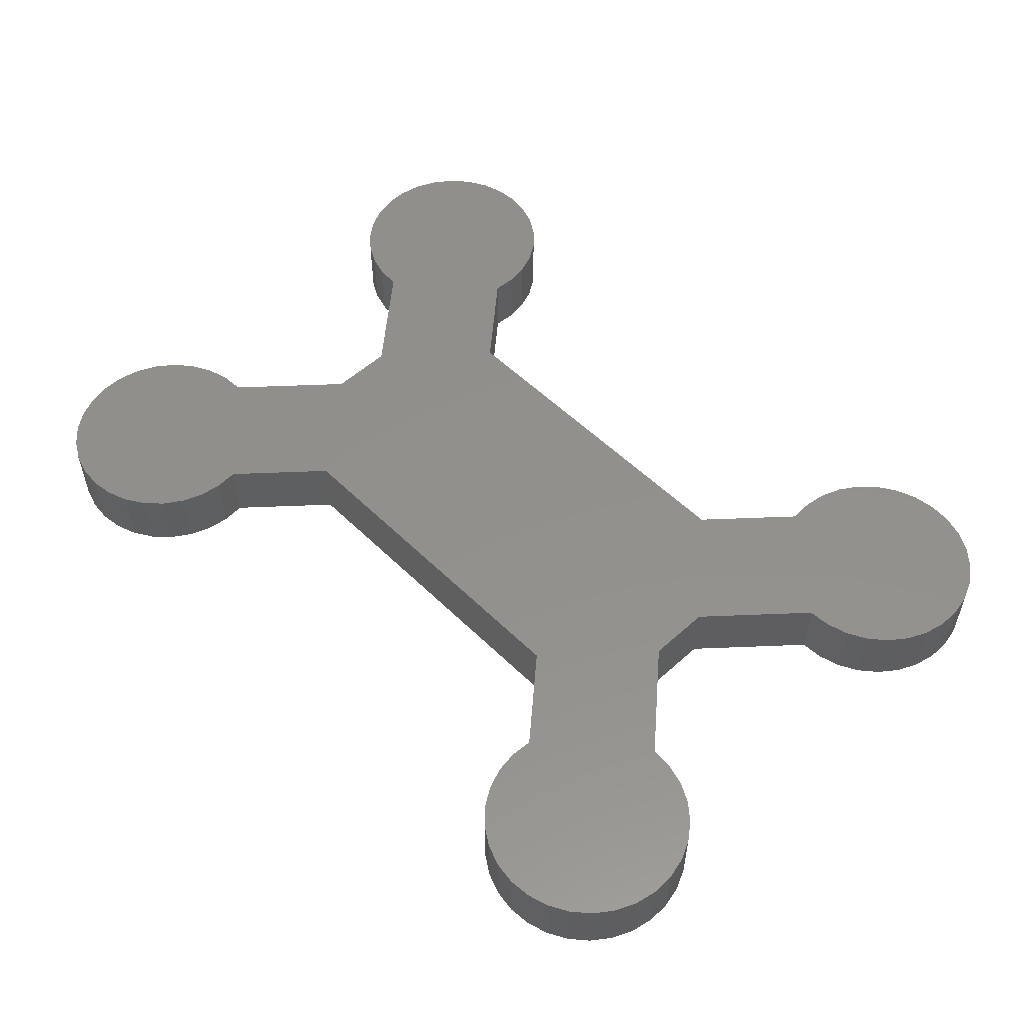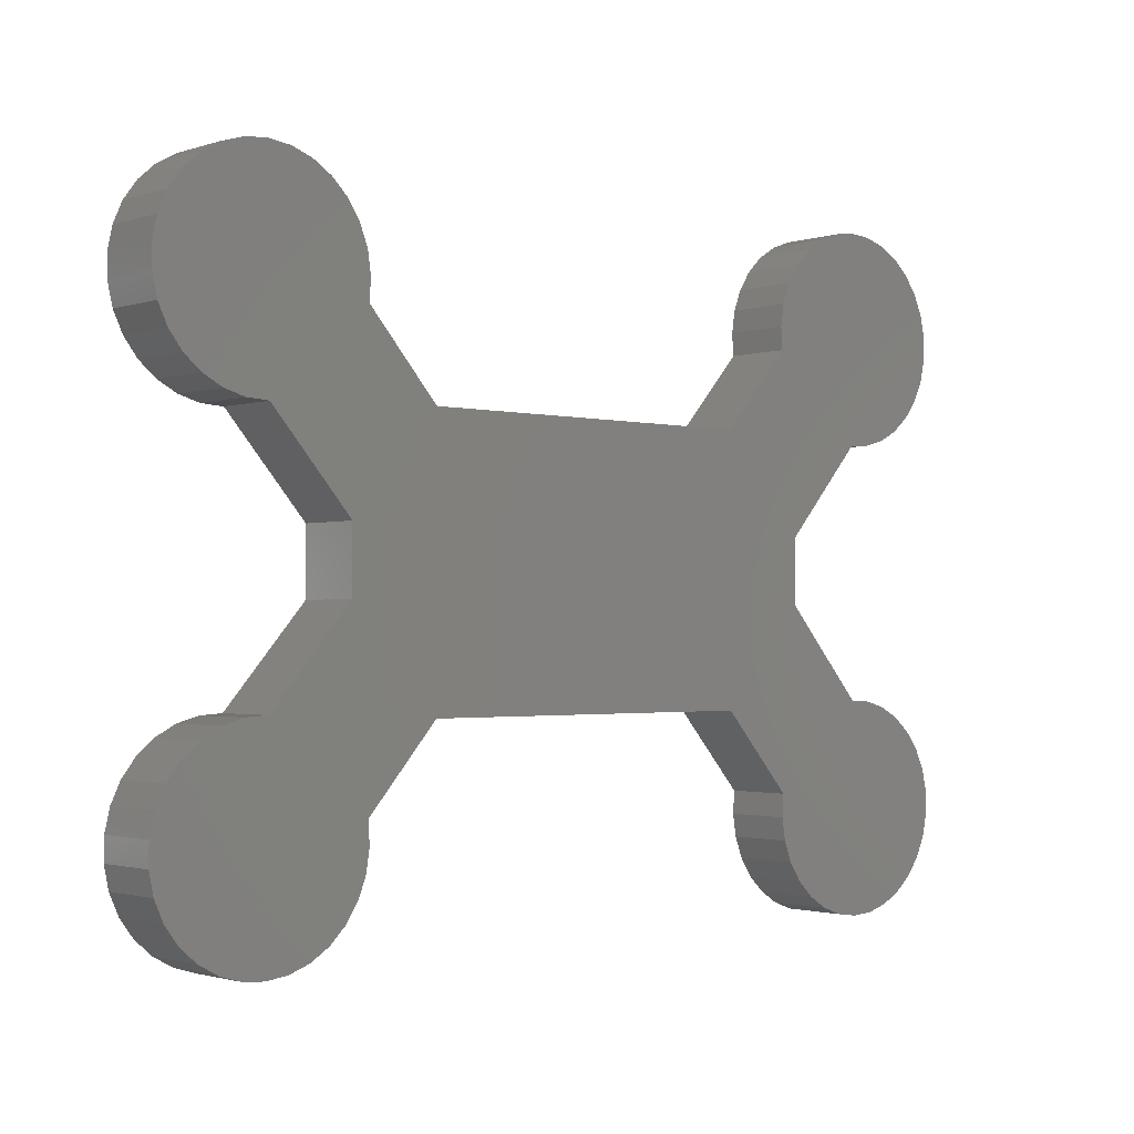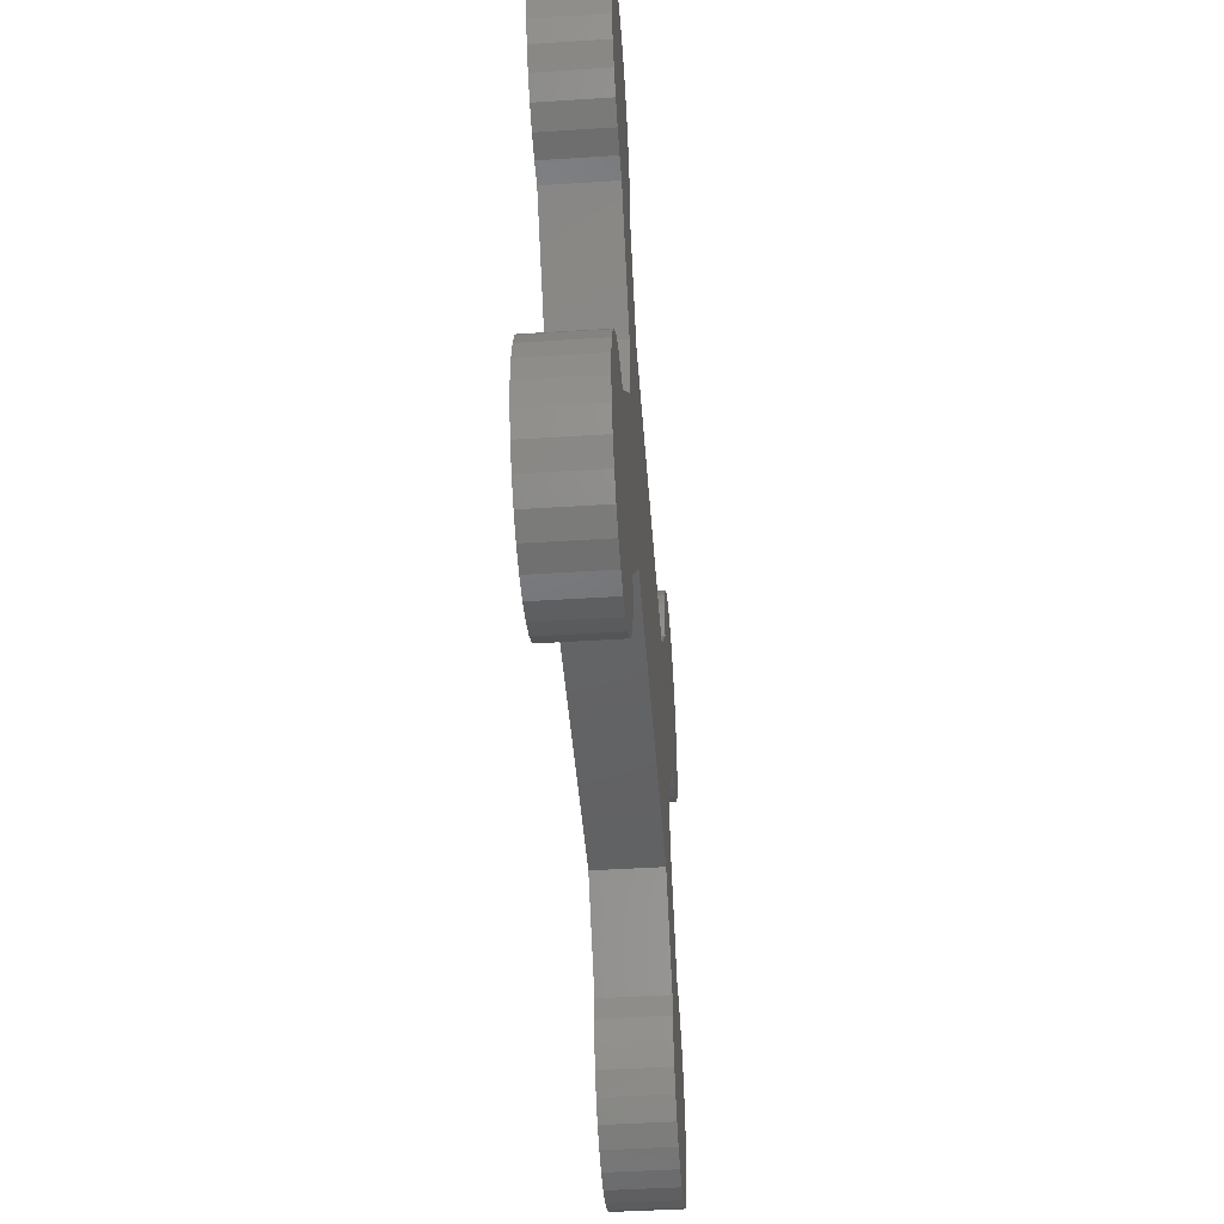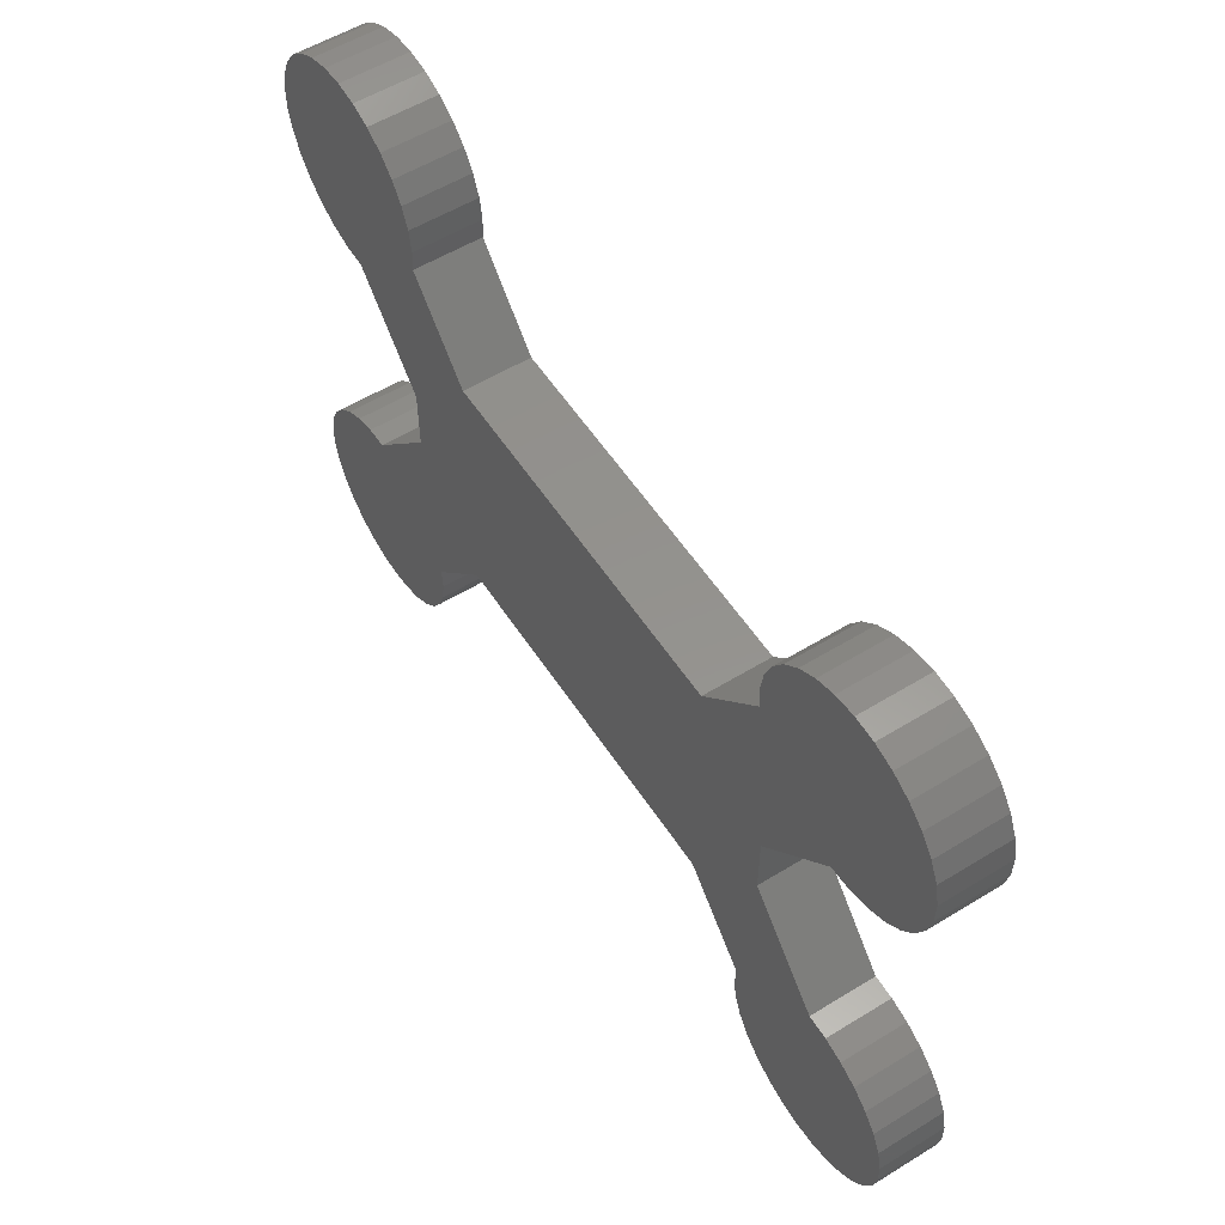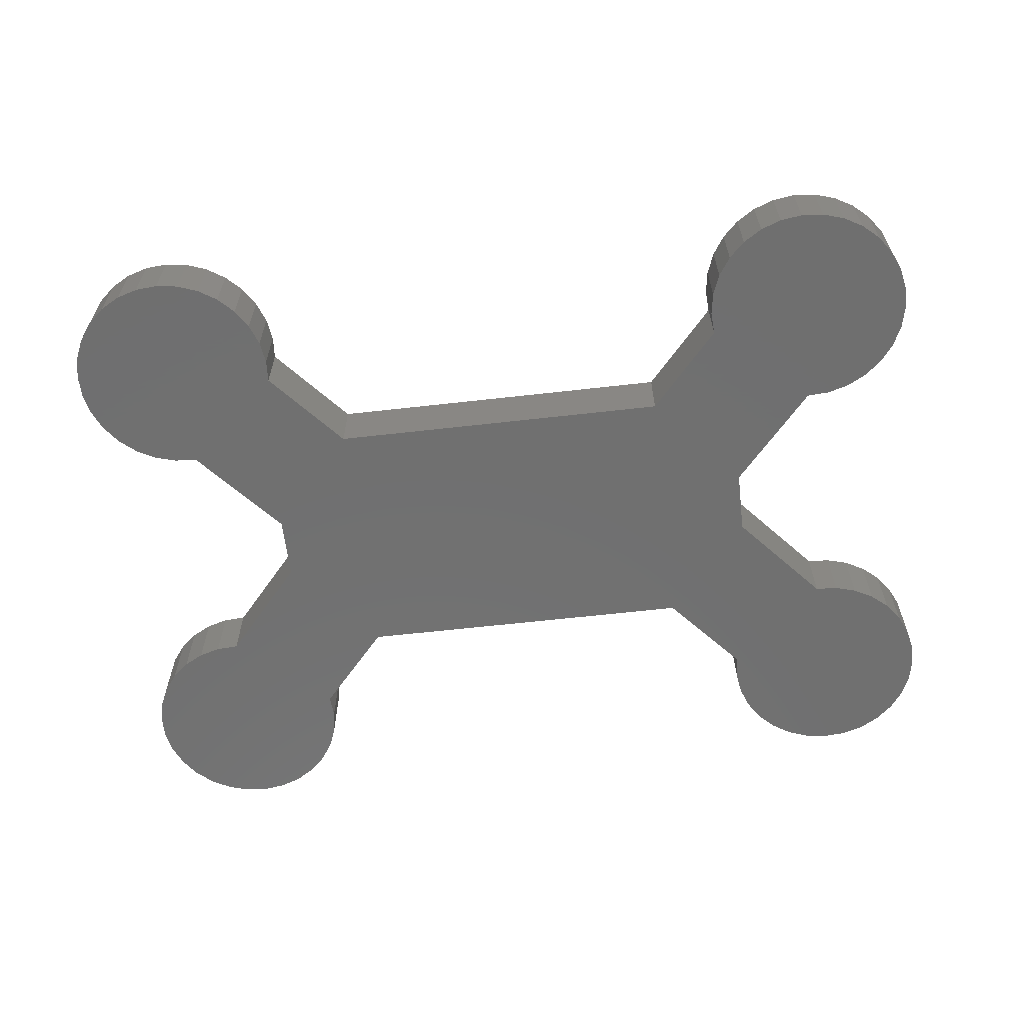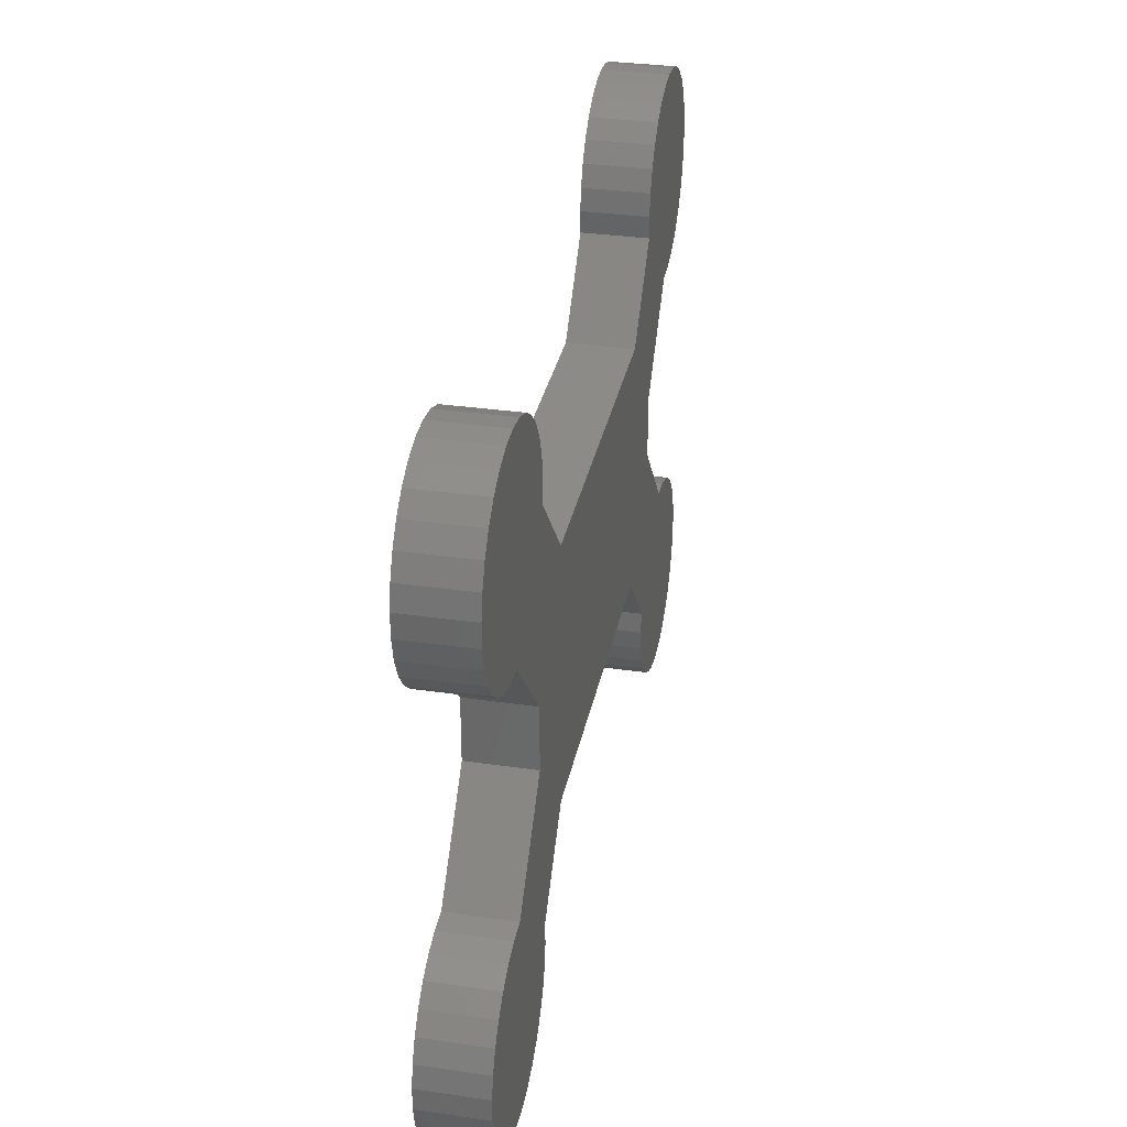
<metadata>
{"format":"stl","ext":"stl","renderer":"f3d","projection":"perspective","resolution":1024,"background":"white","views":[{"elev":53.6,"azim":-133.9,"up":"+Z"},{"elev":-1.7,"azim":138.5,"up":"+Y"},{"elev":-45.1,"azim":-85.8,"up":"+Y"},{"elev":55.9,"azim":57.3,"up":"+Y"},{"elev":-61.9,"azim":-173.4,"up":"+Z"},{"elev":32.6,"azim":101.3,"up":"+Y"}]}
</metadata>
<code>
# stl→obj: 208 verts, 412 faces
v 0.02974 -0.02487 0
v 0.01873 -0.01612 0
v 0.01333 0.01 0
v 0.01333 -0.01 0
v -0.01333 0.01 0
v -0.01333 -0.01 0
v -0.01873 0.01612 0
v -0.03353 -0.02152 0
v -0.03423 -0.01995 0
v -0.02042 -0.02256 0
v 0.01948 -0.02113 0
v 0.01888 -0.01953 0
v 0.01862 -0.01783 0
v -0.02 0.002441 0
v -0.02623 0.009509 0
v -0.02974 0.02487 0
v -0.01862 -0.01783 0
v -0.01888 -0.01953 0
v -0.02623 -0.009509 0
v 0.03252 0.0229 0
v 0.03353 0.02152 0
v 0.02042 0.02256 0
v 0.03423 0.01995 0
v 0.03458 0.01828 0
v 0.03456 0.01657 0
v 0.03418 0.0149 0
v 0.03345 0.01335 0
v 0.01873 0.01612 0
v 0.02623 0.009509 0
v 0.01862 0.01783 0
v 0.01888 0.01953 0
v 0.03418 -0.0149 0
v 0.03456 -0.01657 0
v 0.02623 -0.009509 0
v 0.03458 -0.01828 0
v 0.03423 -0.01995 0
v 0.0281 -0.02536 0
v 0.02639 -0.0255 0
v 0.02469 -0.02527 0
v -0.02164 -0.02376 0
v -0.02309 -0.02468 0
v -0.03123 -0.02403 0
v -0.0311 -0.01088 0
v -0.02959 -0.01007 0
v 0.02164 0.02376 0
v 0.02309 0.02468 0
v 0.0281 0.02536 0
v 0.02974 0.02487 0
v 0.03123 0.02403 0
v 0.03241 0.01199 0
v 0.0311 0.01088 0
v 0.02959 0.01007 0
v 0.01948 0.02113 0
v 0.02794 0.009611 0
v 0.02 0.002441 0
v 0.02 -0.002441 0
v 0.03123 -0.02403 0
v 0.03353 -0.02152 0
v 0.03252 -0.0229 0
v 0.02309 -0.02468 0
v 0.02164 -0.02376 0
v 0.02042 -0.02256 0
v -0.03252 -0.0229 0
v -0.03458 -0.01828 0
v -0.03456 -0.01657 0
v -0.03418 -0.0149 0
v -0.01948 -0.02113 0
v -0.02794 -0.009611 0
v -0.02 -0.002441 0
v -0.01873 -0.01612 0
v 0.02469 0.02527 0
v 0.02639 0.0255 0
v 0.0311 -0.01088 0
v 0.03241 -0.01199 0
v 0.02959 -0.01007 0
v 0.02794 -0.009611 0
v 0.03345 -0.01335 0
v -0.02639 0.0255 0
v -0.02469 0.02527 0
v -0.02309 0.02468 0
v -0.01862 0.01783 0
v -0.01888 0.01953 0
v -0.01948 0.02113 0
v -0.02469 -0.02527 0
v -0.02639 -0.0255 0
v -0.02974 -0.02487 0
v -0.0281 -0.02536 0
v -0.03345 -0.01335 0
v -0.03241 -0.01199 0
v -0.0281 0.02536 0
v -0.02794 0.009611 0
v -0.03345 0.01335 0
v -0.03418 0.0149 0
v -0.03456 0.01657 0
v -0.02164 0.02376 0
v -0.02042 0.02256 0
v -0.03458 0.01828 0
v -0.03423 0.01995 0
v -0.03353 0.02152 0
v -0.03252 0.0229 0
v -0.03123 0.02403 0
v -0.02959 0.01007 0
v -0.0311 0.01088 0
v -0.03241 0.01199 0
v 0.01948 0.02113 0.005
v 0.01888 0.01953 0.005
v 0.02974 0.02487 0.005
v 0.0281 -0.02536 0.005
v 0.02974 -0.02487 0.005
v 0.03123 -0.02403 0.005
v 0.01862 0.01783 0.005
v 0.01873 0.01612 0.005
v 0.01333 -0.01 0.005
v 0.01333 0.01 0.005
v -0.01333 -0.01 0.005
v 0.01873 -0.01612 0.005
v 0.02623 -0.009509 0.005
v 0.01862 -0.01783 0.005
v 0.03353 0.02152 0.005
v 0.03252 0.0229 0.005
v 0.02623 0.009509 0.005
v 0.03423 -0.01995 0.005
v 0.02042 -0.02256 0.005
v 0.03353 -0.02152 0.005
v 0.03252 -0.0229 0.005
v 0.03418 0.0149 0.005
v 0.03456 0.01657 0.005
v 0.02042 0.02256 0.005
v 0.0281 0.02536 0.005
v 0.02639 0.0255 0.005
v -0.03418 -0.0149 0.005
v -0.03456 -0.01657 0.005
v -0.01873 -0.01612 0.005
v 0.02164 -0.02376 0.005
v 0.02309 -0.02468 0.005
v 0.03458 -0.01828 0.005
v 0.03456 -0.01657 0.005
v 0.03418 -0.0149 0.005
v 0.03345 -0.01335 0.005
v 0.03241 -0.01199 0.005
v 0.0311 -0.01088 0.005
v 0.02959 -0.01007 0.005
v 0.02794 -0.009611 0.005
v 0.03123 0.02403 0.005
v 0.02 0.002441 0.005
v 0.02 -0.002441 0.005
v 0.01888 -0.01953 0.005
v 0.01948 -0.02113 0.005
v 0.03458 0.01828 0.005
v 0.03423 0.01995 0.005
v -0.03353 0.02152 0.005
v -0.02623 0.009509 0.005
v -0.03252 0.0229 0.005
v -0.03123 0.02403 0.005
v -0.03423 0.01995 0.005
v -0.03458 0.01828 0.005
v -0.03456 0.01657 0.005
v -0.03418 0.0149 0.005
v -0.03345 0.01335 0.005
v -0.03241 0.01199 0.005
v -0.0311 0.01088 0.005
v -0.02959 0.01007 0.005
v -0.02794 0.009611 0.005
v -0.03345 -0.01335 0.005
v -0.03252 -0.0229 0.005
v -0.03123 -0.02403 0.005
v -0.02042 -0.02256 0.005
v -0.01948 -0.02113 0.005
v -0.01888 -0.01953 0.005
v -0.03423 -0.01995 0.005
v -0.02794 -0.009611 0.005
v -0.02959 -0.01007 0.005
v -0.01333 0.01 0.005
v -0.01873 0.01612 0.005
v -0.02974 0.02487 0.005
v -0.01862 0.01783 0.005
v -0.01888 0.01953 0.005
v -0.01948 0.02113 0.005
v -0.02042 0.02256 0.005
v -0.0281 0.02536 0.005
v -0.02639 0.0255 0.005
v 0.02469 -0.02527 0.005
v 0.02639 -0.0255 0.005
v 0.03345 0.01335 0.005
v 0.02794 0.009611 0.005
v 0.03241 0.01199 0.005
v 0.02959 0.01007 0.005
v 0.0311 0.01088 0.005
v 0.02469 0.02527 0.005
v 0.02309 0.02468 0.005
v 0.02164 0.02376 0.005
v -0.03458 -0.01828 0.005
v -0.01862 -0.01783 0.005
v -0.02 0.002441 0.005
v -0.02 -0.002441 0.005
v -0.02623 -0.009509 0.005
v -0.0311 -0.01088 0.005
v -0.03241 -0.01199 0.005
v -0.02469 0.02527 0.005
v -0.02164 0.02376 0.005
v -0.02309 0.02468 0.005
v -0.03353 -0.02152 0.005
v -0.02974 -0.02487 0.005
v -0.0281 -0.02536 0.005
v -0.02639 -0.0255 0.005
v -0.02469 -0.02527 0.005
v -0.02309 -0.02468 0.005
v -0.02164 -0.02376 0.005
f 1 2 3
f 2 4 3
f 3 4 5
f 4 6 5
f 5 6 7
f 8 9 10
f 11 12 13
f 14 15 16
f 17 18 19
f 20 21 22
f 21 23 22
f 22 23 24
f 24 25 22
f 25 26 22
f 22 26 27
f 3 28 29
f 28 30 29
f 29 30 31
f 32 33 34
f 33 35 34
f 34 35 36
f 1 37 2
f 37 38 2
f 2 38 39
f 40 41 42
f 43 44 10
f 22 45 46
f 47 48 22
f 48 49 22
f 22 49 20
f 27 50 22
f 50 51 22
f 22 51 52
f 31 53 29
f 53 22 29
f 29 22 54
f 22 52 54
f 29 55 3
f 55 56 3
f 3 56 1
f 56 34 1
f 1 34 57
f 36 58 34
f 58 59 34
f 34 59 57
f 39 60 2
f 60 61 2
f 2 61 13
f 61 62 13
f 13 62 11
f 40 42 10
f 42 63 10
f 10 63 8
f 9 64 10
f 64 65 10
f 10 65 66
f 18 67 19
f 67 10 19
f 19 10 68
f 10 44 68
f 69 6 19
f 6 70 19
f 19 70 17
f 46 71 22
f 71 72 22
f 22 72 47
f 73 74 75
f 74 76 75
f 76 74 34
f 74 77 34
f 34 77 32
f 78 79 7
f 79 80 7
f 81 7 82
f 7 83 82
f 41 84 42
f 84 85 42
f 42 85 86
f 85 87 86
f 66 88 10
f 88 89 10
f 10 89 43
f 69 14 6
f 14 16 6
f 6 16 7
f 16 90 7
f 7 90 78
f 91 92 15
f 92 93 15
f 15 93 94
f 80 95 7
f 95 96 7
f 7 96 83
f 94 97 15
f 97 98 15
f 15 98 99
f 99 100 15
f 100 101 15
f 15 101 16
f 91 102 92
f 102 103 92
f 92 103 104
f 105 106 107
f 108 109 110
f 106 111 107
f 111 112 107
f 107 112 113
f 112 114 113
f 113 114 115
f 113 116 117
f 116 118 117
f 119 120 121
f 122 123 124
f 123 125 124
f 126 127 121
f 105 107 128
f 107 129 128
f 128 129 130
f 131 132 133
f 125 123 110
f 123 134 110
f 110 134 135
f 122 136 123
f 136 137 123
f 123 137 138
f 138 139 123
f 139 140 123
f 123 140 141
f 141 142 123
f 142 143 123
f 123 143 117
f 120 144 121
f 144 107 121
f 121 107 145
f 107 113 145
f 145 113 146
f 113 117 146
f 118 147 117
f 147 148 117
f 117 148 123
f 127 149 121
f 149 150 121
f 121 150 119
f 151 152 153
f 152 154 153
f 151 155 152
f 155 156 152
f 152 156 157
f 157 158 152
f 158 159 152
f 152 159 160
f 160 161 152
f 161 162 152
f 152 162 163
f 131 133 164
f 165 166 167
f 168 169 170
f 133 171 172
f 114 173 115
f 173 174 115
f 115 174 175
f 174 176 175
f 175 176 177
f 177 178 175
f 178 179 175
f 175 179 180
f 179 181 180
f 135 182 110
f 182 183 110
f 110 183 108
f 126 121 184
f 121 185 184
f 184 185 186
f 185 187 186
f 186 187 188
f 130 189 128
f 189 190 128
f 128 190 191
f 132 192 133
f 192 170 133
f 133 170 193
f 170 169 193
f 154 152 175
f 152 194 175
f 175 194 115
f 194 195 115
f 115 195 133
f 195 196 133
f 133 196 171
f 172 197 133
f 197 198 133
f 133 198 164
f 181 179 199
f 179 200 199
f 199 200 201
f 168 170 167
f 170 202 167
f 167 202 165
f 166 203 167
f 203 204 167
f 167 204 205
f 205 206 167
f 206 207 167
f 167 207 208
f 196 195 19
f 195 69 19
f 195 194 69
f 194 14 69
f 194 152 14
f 152 15 14
f 173 114 5
f 114 3 5
f 196 19 68
f 196 68 171
f 68 44 171
f 171 44 172
f 44 43 172
f 172 43 197
f 43 89 197
f 197 89 198
f 89 88 198
f 198 88 164
f 88 66 164
f 164 66 131
f 66 65 131
f 131 65 132
f 65 64 132
f 132 64 192
f 64 9 192
f 192 9 170
f 9 8 170
f 170 8 202
f 8 63 202
f 202 63 165
f 63 42 165
f 165 42 166
f 42 86 166
f 166 86 203
f 86 87 203
f 203 87 204
f 87 85 204
f 204 85 205
f 85 84 205
f 205 84 206
f 84 41 206
f 206 41 207
f 41 40 207
f 207 40 208
f 40 10 208
f 208 10 167
f 10 67 167
f 167 67 168
f 67 18 168
f 168 18 169
f 18 17 169
f 169 17 193
f 17 70 193
f 193 70 133
f 174 7 81
f 174 81 176
f 81 82 176
f 176 82 177
f 82 83 177
f 177 83 178
f 83 96 178
f 178 96 179
f 96 95 179
f 179 95 200
f 95 80 200
f 200 80 201
f 80 79 201
f 201 79 199
f 79 78 199
f 199 78 181
f 78 90 181
f 181 90 180
f 90 16 180
f 180 16 175
f 16 101 175
f 175 101 154
f 101 100 154
f 154 100 153
f 100 99 153
f 153 99 151
f 99 98 151
f 151 98 155
f 98 97 155
f 155 97 156
f 97 94 156
f 156 94 157
f 94 93 157
f 157 93 158
f 93 92 158
f 158 92 159
f 92 104 159
f 159 104 160
f 104 103 160
f 160 103 161
f 103 102 161
f 161 102 162
f 102 91 162
f 162 91 163
f 91 15 163
f 163 15 152
f 174 173 7
f 173 5 7
f 115 133 6
f 133 70 6
f 113 115 4
f 115 6 4
f 116 113 2
f 113 4 2
f 116 2 13
f 116 13 118
f 13 12 118
f 118 12 147
f 12 11 147
f 147 11 148
f 11 62 148
f 148 62 123
f 62 61 123
f 123 61 134
f 61 60 134
f 134 60 135
f 60 39 135
f 135 39 182
f 39 38 182
f 182 38 183
f 38 37 183
f 183 37 108
f 37 1 108
f 108 1 109
f 1 57 109
f 109 57 110
f 57 59 110
f 110 59 125
f 59 58 125
f 125 58 124
f 58 36 124
f 124 36 122
f 36 35 122
f 122 35 136
f 35 33 136
f 136 33 137
f 33 32 137
f 137 32 138
f 32 77 138
f 138 77 139
f 77 74 139
f 139 74 140
f 74 73 140
f 140 73 141
f 73 75 141
f 141 75 142
f 75 76 142
f 142 76 143
f 76 34 143
f 143 34 117
f 146 117 56
f 117 34 56
f 145 146 55
f 146 56 55
f 121 145 29
f 145 55 29
f 121 29 54
f 121 54 185
f 54 52 185
f 185 52 187
f 52 51 187
f 187 51 188
f 51 50 188
f 188 50 186
f 50 27 186
f 186 27 184
f 27 26 184
f 184 26 126
f 26 25 126
f 126 25 127
f 25 24 127
f 127 24 149
f 24 23 149
f 149 23 150
f 23 21 150
f 150 21 119
f 21 20 119
f 119 20 120
f 20 49 120
f 120 49 144
f 49 48 144
f 144 48 107
f 48 47 107
f 107 47 129
f 47 72 129
f 129 72 130
f 72 71 130
f 130 71 189
f 71 46 189
f 189 46 190
f 46 45 190
f 190 45 191
f 45 22 191
f 191 22 128
f 22 53 128
f 128 53 105
f 53 31 105
f 105 31 106
f 31 30 106
f 106 30 111
f 30 28 111
f 111 28 112
f 114 112 3
f 112 28 3

</code>
